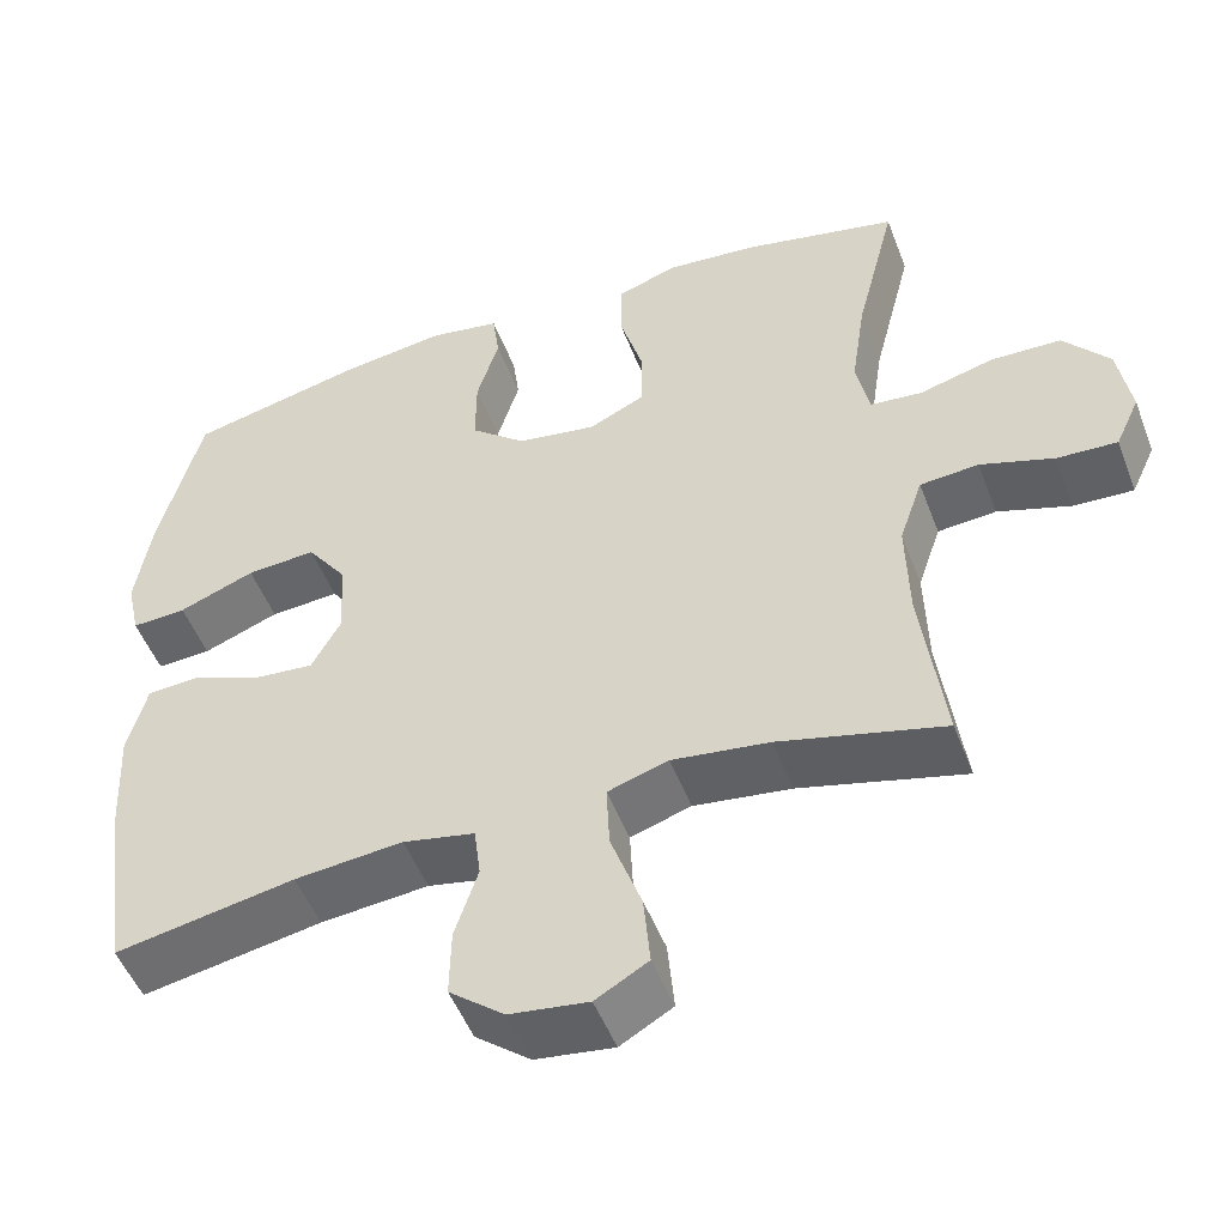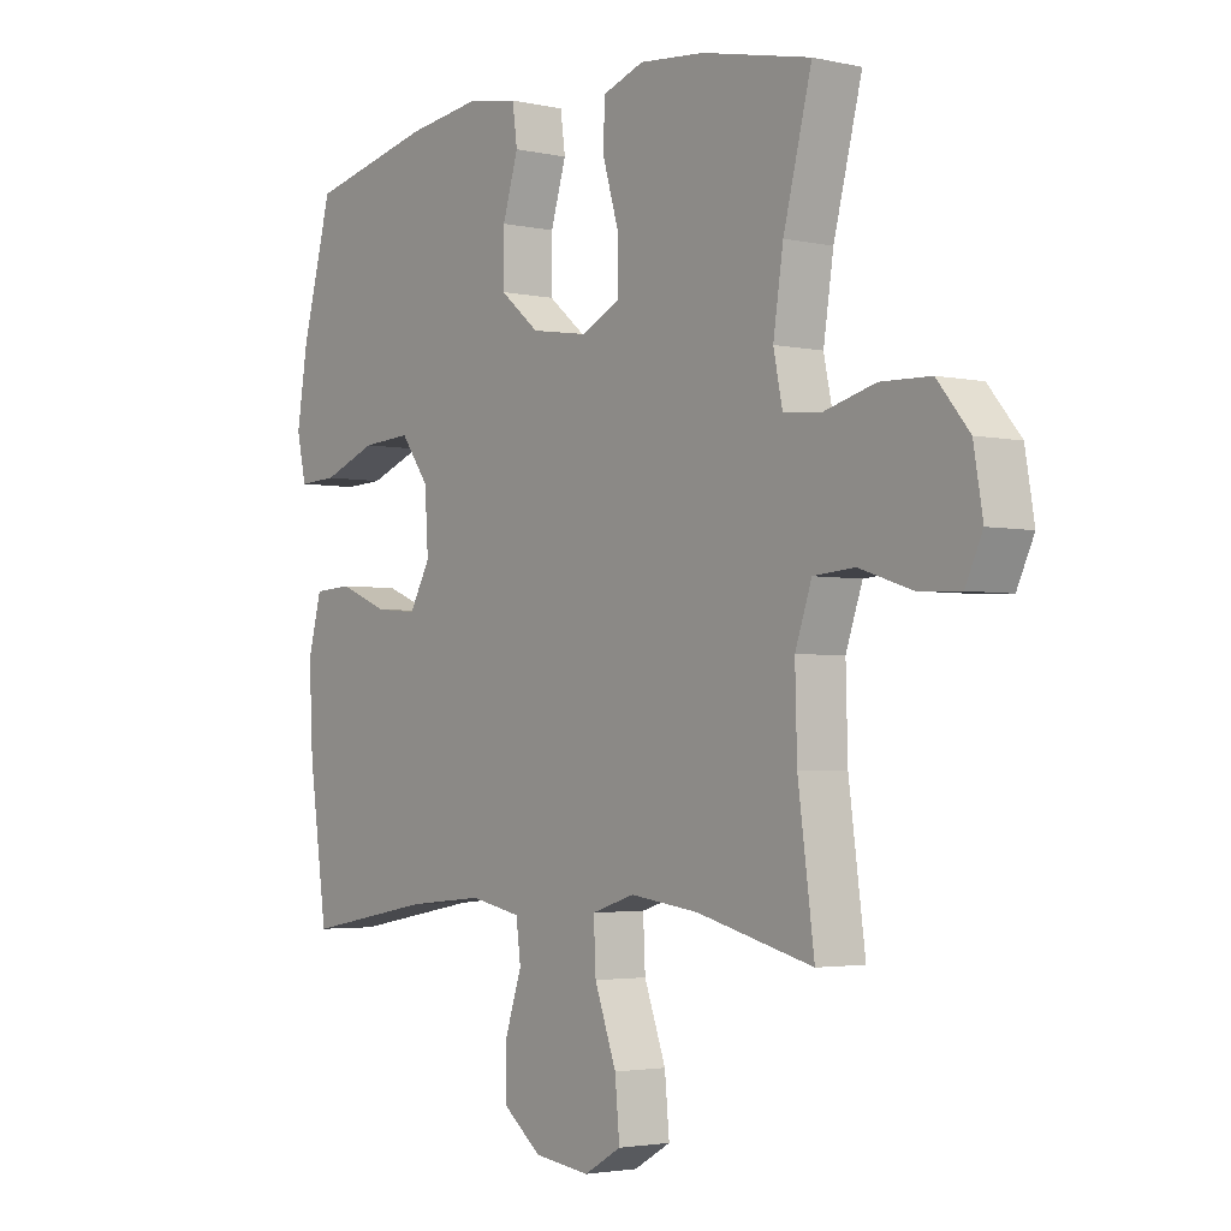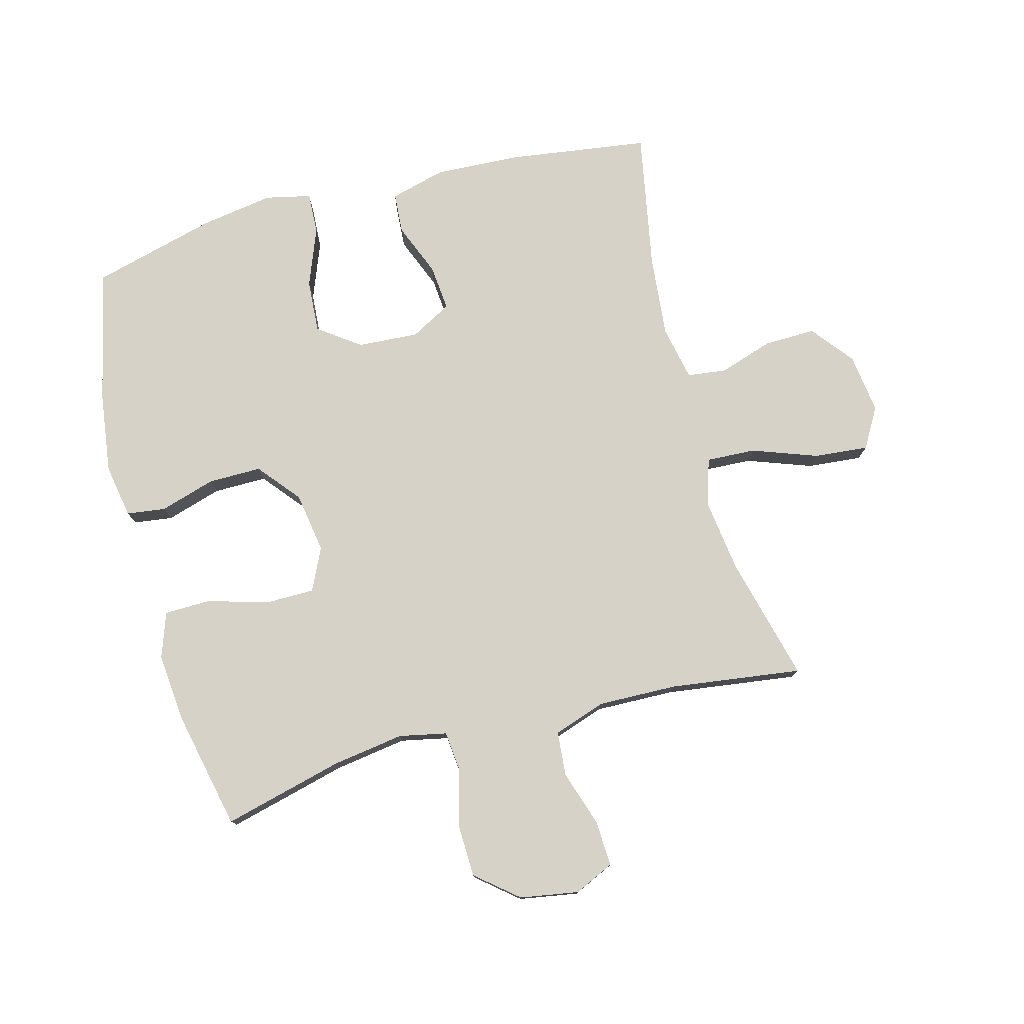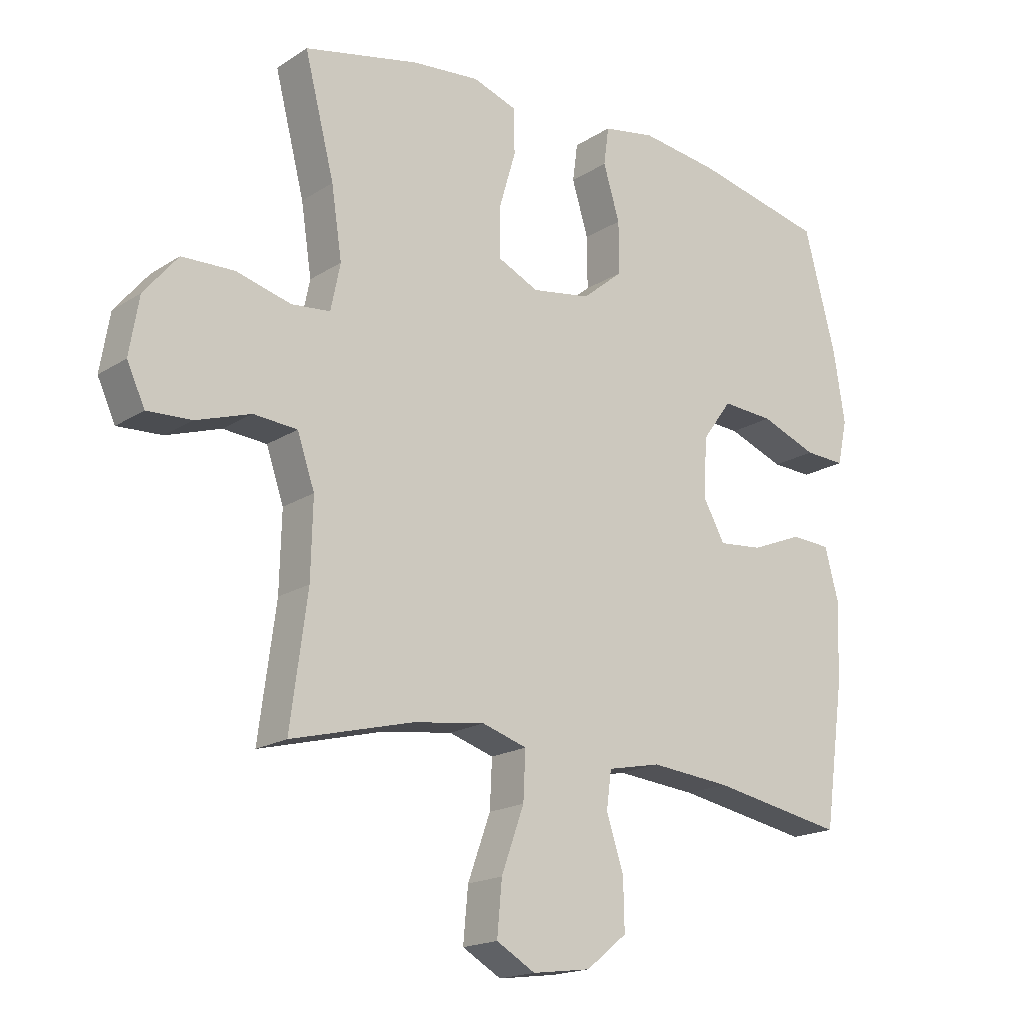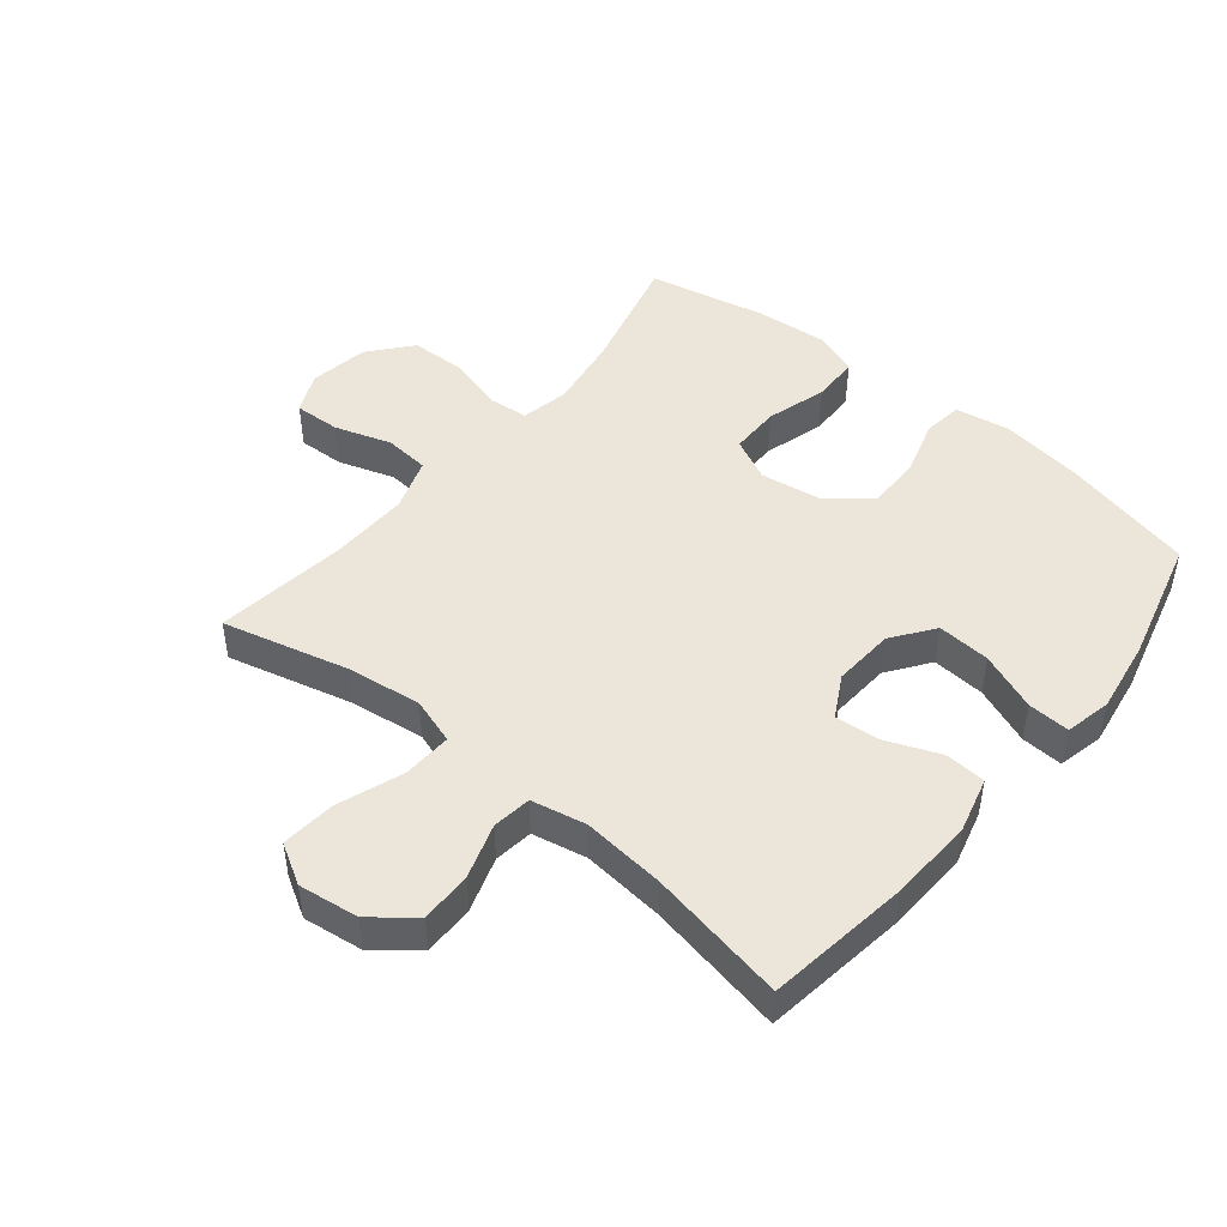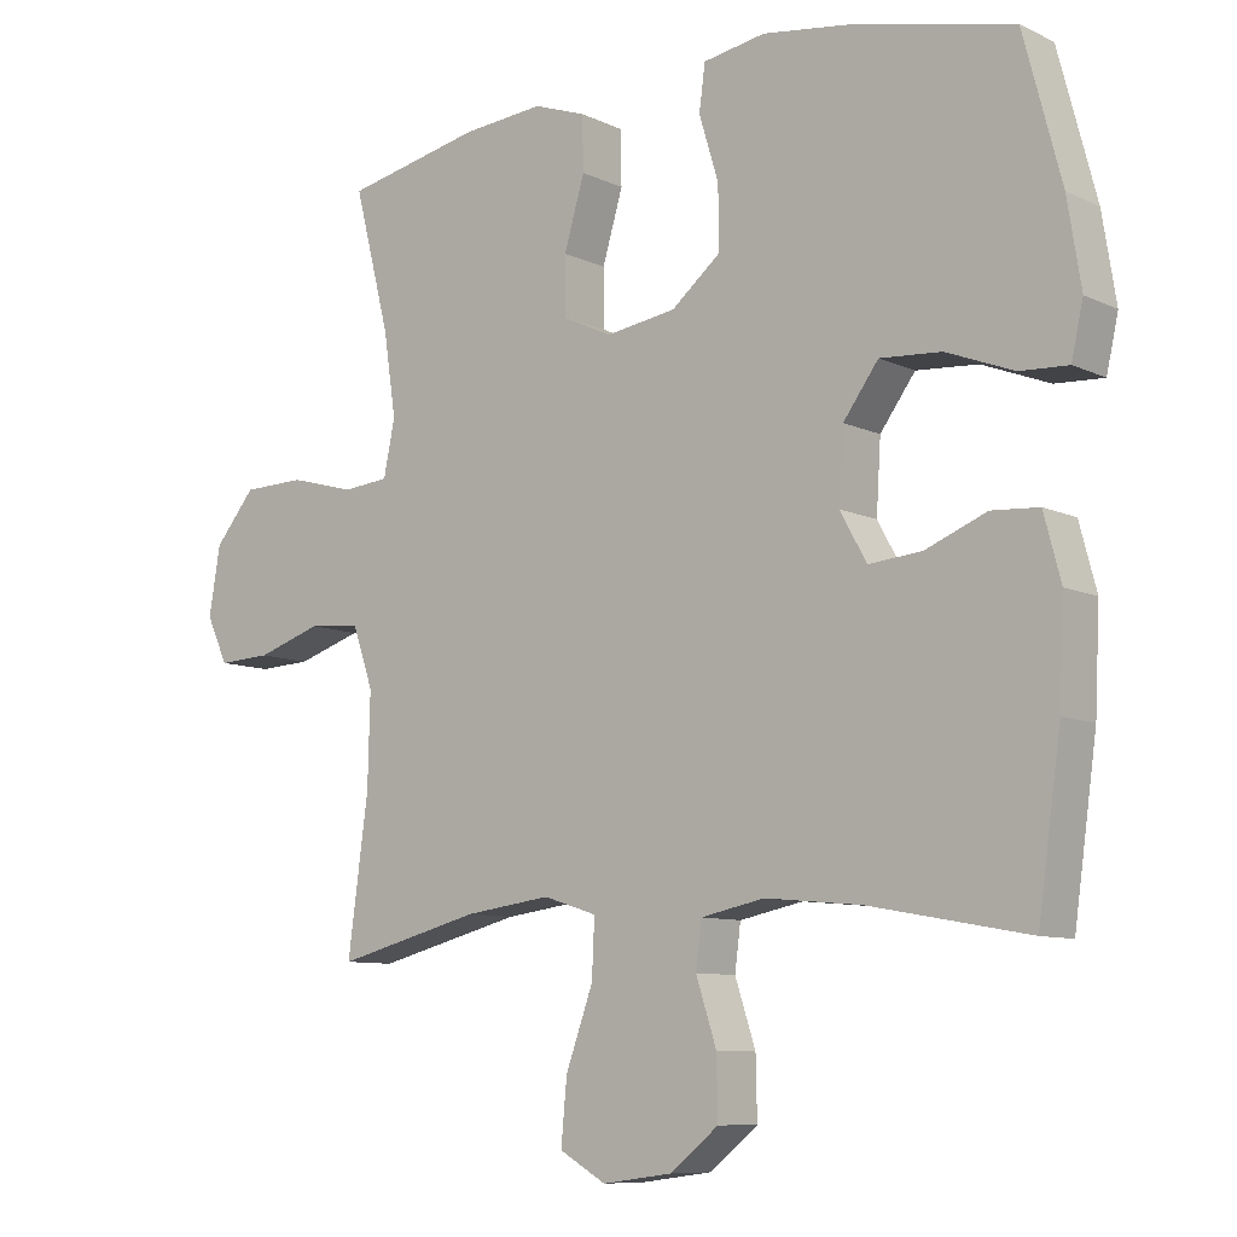
<metadata>
{"format":"obj","ext":"obj","renderer":"f3d","projection":"perspective","resolution":1024,"background":"white","views":[{"elev":-50.2,"azim":20.5,"up":"+Z"},{"elev":-2.9,"azim":52.4,"up":"+Z"},{"elev":77.6,"azim":75.1,"up":"+Y"},{"elev":-17.9,"azim":141.1,"up":"+Z"},{"elev":47.5,"azim":-140.6,"up":"+Y"},{"elev":-8.9,"azim":-141.2,"up":"+Z"}]}
</metadata>
<code>
o path2362
v 0.4503 0.0375 -0.2659
v 0.447 0.0375 -0.1374
v 0.4759 0.0375 -0.05292
v 0.5484 0.0375 -0.04696
v 0.6392 0.0375 -0.07678
v 0.7134 0.0375 -0.08035
v 0.7433 0.0375 -0.01558
v 0.7273 0.0375 0.07975
v 0.6708 0.0375 0.1479
v 0.5836 0.0375 0.1503
v 0.4922 0.0375 0.1257
v 0.4276 0.0375 0.132
v 0.4117 0.0375 0.2093
v 0.4292 0.0375 0.3265
v 0.4788 0.0375 0.5216
v 0.2878 0.0375 0.563
v 0.174 0.0375 0.5733
v 0.1009 0.0375 0.5478
v 0.09936 0.0375 0.4724
v 0.128 0.0375 0.3751
v 0.1277 0.0375 0.2947
v 0.05876 0.0375 0.2619
v -0.03937 0.0375 0.2774
v -0.1076 0.0375 0.3339
v -0.1071 0.0375 0.4204
v -0.07991 0.0375 0.5105
v -0.08833 0.0375 0.5737
v -0.1753 0.0375 0.589
v -0.3059 0.0375 0.5712
v -0.5231 0.0375 0.5216
v -0.5761 0.0375 0.3205
v -0.5951 0.0375 0.2017
v -0.5787 0.0375 0.1274
v -0.5111 0.0375 0.1307
v -0.417 0.0375 0.1672
v -0.3309 0.0375 0.1729
v -0.2819 0.0375 0.1054
v -0.2757 0.0375 0.006628
v -0.3123 0.0375 -0.0601
v -0.3864 0.0375 -0.0533
v -0.4721 0.0375 -0.01841
v -0.5382 0.0375 -0.02263
v -0.562 0.0375 -0.1122
v -0.5552 0.0375 -0.2499
v -0.5231 0.0375 -0.4801
v -0.3005 0.0375 -0.4389
v -0.1666 0.0375 -0.4261
v -0.07777 0.0375 -0.4445
v -0.06961 0.0375 -0.5076
v -0.09827 0.0375 -0.5953
v -0.1 0.0375 -0.6791
v -0.03193 0.0375 -0.7336
v 0.06531 0.0375 -0.7466
v 0.1302 0.0375 -0.7092
v 0.1221 0.0375 -0.6208
v 0.08407 0.0375 -0.5154
v 0.08026 0.0375 -0.4355
v 0.1552 0.0375 -0.4117
v 0.2754 0.0375 -0.4278
v 0.4788 0.0375 -0.4801
v 0.4503 -0.0375 -0.2659
v 0.447 -0.0375 -0.1374
v 0.4759 -0.0375 -0.05292
v 0.5484 -0.0375 -0.04696
v 0.6392 -0.0375 -0.07678
v 0.7134 -0.0375 -0.08035
v 0.7433 -0.0375 -0.01558
v 0.7273 -0.0375 0.07975
v 0.6708 -0.0375 0.1479
v 0.5836 -0.0375 0.1503
v 0.4922 -0.0375 0.1257
v 0.4276 -0.0375 0.132
v 0.4117 -0.0375 0.2093
v 0.4292 -0.0375 0.3265
v 0.4788 -0.0375 0.5216
v 0.2878 -0.0375 0.563
v 0.174 -0.0375 0.5733
v 0.1009 -0.0375 0.5478
v 0.09936 -0.0375 0.4724
v 0.128 -0.0375 0.3751
v 0.1277 -0.0375 0.2947
v 0.05876 -0.0375 0.2619
v -0.03937 -0.0375 0.2774
v -0.1076 -0.0375 0.3339
v -0.1071 -0.0375 0.4204
v -0.07991 -0.0375 0.5105
v -0.08833 -0.0375 0.5737
v -0.1753 -0.0375 0.589
v -0.3059 -0.0375 0.5712
v -0.5231 -0.0375 0.5216
v -0.5761 -0.0375 0.3205
v -0.5951 -0.0375 0.2017
v -0.5787 -0.0375 0.1274
v -0.5111 -0.0375 0.1307
v -0.417 -0.0375 0.1672
v -0.3309 -0.0375 0.1729
v -0.2819 -0.0375 0.1054
v -0.2757 -0.0375 0.006628
v -0.3123 -0.0375 -0.0601
v -0.3864 -0.0375 -0.0533
v -0.4721 -0.0375 -0.01841
v -0.5382 -0.0375 -0.02263
v -0.562 -0.0375 -0.1122
v -0.5552 -0.0375 -0.2499
v -0.5231 -0.0375 -0.4801
v -0.3005 -0.0375 -0.4389
v -0.1666 -0.0375 -0.4261
v -0.07777 -0.0375 -0.4445
v -0.06961 -0.0375 -0.5076
v -0.09827 -0.0375 -0.5953
v -0.1 -0.0375 -0.6791
v -0.03193 -0.0375 -0.7336
v 0.06531 -0.0375 -0.7466
v 0.1302 -0.0375 -0.7092
v 0.1221 -0.0375 -0.6208
v 0.08407 -0.0375 -0.5154
v 0.08026 -0.0375 -0.4355
v 0.1552 -0.0375 -0.4117
v 0.2754 -0.0375 -0.4278
v 0.4788 -0.0375 -0.4801
v -0.08833 0.0375 0.5737
v -0.08833 0.0375 0.5737
v -0.1753 0.0375 0.589
v -0.3059 0.0375 0.5712
v -0.07991 0.0375 0.5105
v 0.2878 0.0375 0.563
v 0.174 0.0375 0.5733
v 0.1009 0.0375 0.5478
v 0.1009 0.0375 0.5478
v 0.09936 0.0375 0.4724
v 0.4788 0.0375 0.5216
v 0.4788 0.0375 0.5216
v -0.5231 0.0375 0.5216
v -0.5231 0.0375 0.5216
v -0.1071 0.0375 0.4204
v 0.128 0.0375 0.3751
v 0.4292 0.0375 0.3265
v -0.5761 0.0375 0.3205
v -0.1076 0.0375 0.3339
v 0.1277 0.0375 0.2947
v 0.1277 0.0375 0.2947
v -0.03937 0.0375 0.2774
v 0.4117 0.0375 0.2093
v -0.5951 0.0375 0.2017
v 0.05876 0.0375 0.2619
v 0.4276 0.0375 0.132
v 0.4276 0.0375 0.132
v -0.417 0.0375 0.1672
v -0.3309 0.0375 0.1729
v -0.5787 0.0375 0.1274
v -0.5787 0.0375 0.1274
v -0.2819 0.0375 0.1054
v -0.5111 0.0375 0.1307
v 0.6708 0.0375 0.1479
v 0.5836 0.0375 0.1503
v 0.4922 0.0375 0.1257
v 0.7273 0.0375 0.07975
v -0.2757 0.0375 0.006628
v 0.7433 0.0375 -0.01558
v -0.3123 0.0375 -0.0601
v -0.3123 0.0375 -0.0601
v 0.7134 0.0375 -0.08035
v 0.7134 0.0375 -0.08035
v -0.3864 0.0375 -0.0533
v -0.4721 0.0375 -0.01841
v -0.5382 0.0375 -0.02263
v -0.5382 0.0375 -0.02263
v -0.562 0.0375 -0.1122
v 0.6392 0.0375 -0.07678
v 0.5484 0.0375 -0.04696
v 0.4759 0.0375 -0.05292
v 0.4759 0.0375 -0.05292
v 0.447 0.0375 -0.1374
v -0.5552 0.0375 -0.2499
v 0.4503 0.0375 -0.2659
v 0.1552 0.0375 -0.4117
v 0.2754 0.0375 -0.4278
v 0.08026 0.0375 -0.4355
v 0.08026 0.0375 -0.4355
v -0.1666 0.0375 -0.4261
v -0.07777 0.0375 -0.4445
v -0.07777 0.0375 -0.4445
v -0.3005 0.0375 -0.4389
v 0.08407 0.0375 -0.5154
v -0.06961 0.0375 -0.5076
v -0.5231 0.0375 -0.4801
v -0.5231 0.0375 -0.4801
v 0.4788 0.0375 -0.4801
v 0.4788 0.0375 -0.4801
v -0.09827 0.0375 -0.5953
v 0.1221 0.0375 -0.6208
v -0.1 0.0375 -0.6791
v 0.1302 0.0375 -0.7092
v 0.1302 0.0375 -0.7092
v -0.03193 0.0375 -0.7336
v 0.06531 0.0375 -0.7466
v -0.08833 -0.0375 0.5737
v -0.08833 -0.0375 0.5737
v -0.1753 -0.0375 0.589
v -0.3059 -0.0375 0.5712
v -0.07991 -0.0375 0.5105
v 0.2878 -0.0375 0.563
v 0.174 -0.0375 0.5733
v 0.1009 -0.0375 0.5478
v 0.1009 -0.0375 0.5478
v 0.09936 -0.0375 0.4724
v 0.4788 -0.0375 0.5216
v 0.4788 -0.0375 0.5216
v -0.5231 -0.0375 0.5216
v -0.5231 -0.0375 0.5216
v -0.1071 -0.0375 0.4204
v 0.128 -0.0375 0.3751
v 0.4292 -0.0375 0.3265
v -0.5761 -0.0375 0.3205
v -0.1076 -0.0375 0.3339
v 0.1277 -0.0375 0.2947
v 0.1277 -0.0375 0.2947
v -0.03937 -0.0375 0.2774
v 0.4117 -0.0375 0.2093
v -0.5951 -0.0375 0.2017
v 0.05876 -0.0375 0.2619
v 0.4276 -0.0375 0.132
v 0.4276 -0.0375 0.132
v -0.417 -0.0375 0.1672
v -0.3309 -0.0375 0.1729
v -0.5787 -0.0375 0.1274
v -0.5787 -0.0375 0.1274
v -0.2819 -0.0375 0.1054
v -0.5111 -0.0375 0.1307
v 0.6708 -0.0375 0.1479
v 0.5836 -0.0375 0.1503
v 0.4922 -0.0375 0.1257
v 0.7273 -0.0375 0.07975
v -0.2757 -0.0375 0.006628
v 0.7433 -0.0375 -0.01558
v -0.3123 -0.0375 -0.0601
v -0.3123 -0.0375 -0.0601
v 0.7134 -0.0375 -0.08035
v 0.7134 -0.0375 -0.08035
v -0.3864 -0.0375 -0.0533
v -0.4721 -0.0375 -0.01841
v -0.5382 -0.0375 -0.02263
v -0.5382 -0.0375 -0.02263
v -0.562 -0.0375 -0.1122
v 0.6392 -0.0375 -0.07678
v 0.5484 -0.0375 -0.04696
v 0.4759 -0.0375 -0.05292
v 0.4759 -0.0375 -0.05292
v 0.447 -0.0375 -0.1374
v -0.5552 -0.0375 -0.2499
v 0.4503 -0.0375 -0.2659
v 0.1552 -0.0375 -0.4117
v 0.2754 -0.0375 -0.4278
v 0.08026 -0.0375 -0.4355
v 0.08026 -0.0375 -0.4355
v -0.1666 -0.0375 -0.4261
v -0.07777 -0.0375 -0.4445
v -0.07777 -0.0375 -0.4445
v -0.3005 -0.0375 -0.4389
v 0.08407 -0.0375 -0.5154
v -0.06961 -0.0375 -0.5076
v -0.5231 -0.0375 -0.4801
v -0.5231 -0.0375 -0.4801
v 0.4788 -0.0375 -0.4801
v 0.4788 -0.0375 -0.4801
v -0.09827 -0.0375 -0.5953
v 0.1221 -0.0375 -0.6208
v -0.1 -0.0375 -0.6791
v 0.1302 -0.0375 -0.7092
v 0.1302 -0.0375 -0.7092
v -0.03193 -0.0375 -0.7336
v 0.06531 -0.0375 -0.7466
f 254 261 260
f 259 250 262
f 224 220 229
f 271 266 268
f 249 252 251
f 251 253 264
f 249 221 252
f 261 254 257
f 247 222 249
f 202 213 207
f 225 214 224
f 220 224 214
f 267 272 269
f 200 225 215
f 202 212 213
f 252 221 234
f 257 236 256
f 271 267 266
f 216 213 212
f 229 220 226
f 209 225 200
f 213 216 219
f 203 206 202
f 244 240 241
f 234 236 257
f 245 233 246
f 200 211 199
f 222 247 232
f 230 231 233
f 252 234 254
f 236 240 250
f 232 246 231
f 222 221 249
f 244 241 242
f 254 234 257
f 246 232 247
f 236 250 259
f 238 235 245
f 235 233 245
f 256 236 259
f 219 216 222
f 246 233 231
f 221 218 234
f 251 252 253
f 211 201 199
f 266 260 261
f 234 218 228
f 250 240 244
f 206 203 204
f 222 216 221
f 228 215 225
f 215 228 218
f 271 272 267
f 214 225 209
f 199 201 197
f 200 215 211
f 260 266 267
f 212 202 206
f 122 28 88 198
f 28 29 89 88
f 26 27 87 86
f 16 17 77 76
f 17 129 205 77
f 18 19 79 78
f 132 16 76 208
f 29 134 210 89
f 25 26 86 85
f 19 20 80 79
f 14 15 75 74
f 30 31 91 90
f 24 25 85 84
f 20 141 217 80
f 23 24 84 83
f 13 14 74 73
f 31 32 92 91
f 21 22 82 81
f 22 23 83 82
f 147 13 73 223
f 35 36 96 95
f 32 151 227 92
f 36 37 97 96
f 34 35 95 94
f 33 34 94 93
f 9 10 70 69
f 10 11 71 70
f 8 9 69 68
f 11 12 72 71
f 37 38 98 97
f 7 8 68 67
f 38 161 237 98
f 163 7 67 239
f 40 41 101 100
f 41 167 243 101
f 42 43 103 102
f 5 6 66 65
f 4 5 65 64
f 172 4 64 248
f 2 3 63 62
f 39 40 100 99
f 43 44 104 103
f 1 2 62 61
f 58 59 119 118
f 179 58 118 255
f 47 182 258 107
f 46 47 107 106
f 56 57 117 116
f 48 49 109 108
f 187 46 106 263
f 44 45 105 104
f 189 1 61 265
f 59 60 120 119
f 49 50 110 109
f 55 56 116 115
f 50 51 111 110
f 194 55 115 270
f 51 52 112 111
f 53 54 114 113
f 52 53 113 112
f 178 184 185
f 183 186 174
f 148 153 144
f 195 192 190
f 173 175 176
f 175 188 177
f 173 176 145
f 185 181 178
f 171 173 146
f 126 131 137
f 149 148 138
f 144 138 148
f 191 193 196
f 124 139 149
f 126 137 136
f 176 158 145
f 181 180 160
f 195 190 191
f 140 136 137
f 153 150 144
f 133 124 149
f 137 143 140
f 127 126 130
f 168 165 164
f 158 181 160
f 169 170 157
f 124 123 135
f 146 156 171
f 154 157 155
f 176 178 158
f 160 174 164
f 156 155 170
f 146 173 145
f 168 166 165
f 178 181 158
f 170 171 156
f 160 183 174
f 162 169 159
f 159 169 157
f 180 183 160
f 143 146 140
f 170 155 157
f 145 158 142
f 175 177 176
f 135 123 125
f 190 185 184
f 158 152 142
f 174 168 164
f 130 128 127
f 146 145 140
f 152 149 139
f 139 142 152
f 195 191 196
f 138 133 149
f 123 121 125
f 124 135 139
f 184 191 190
f 136 130 126

</code>
